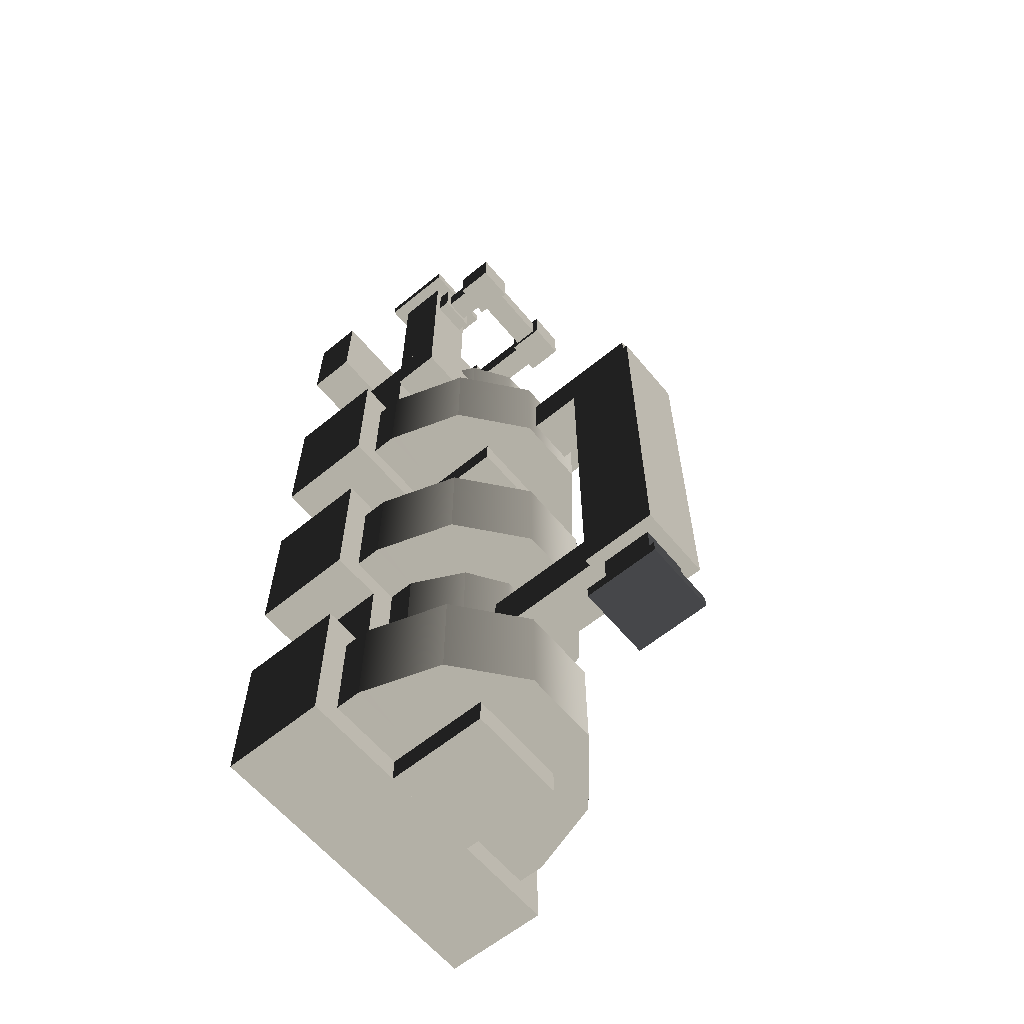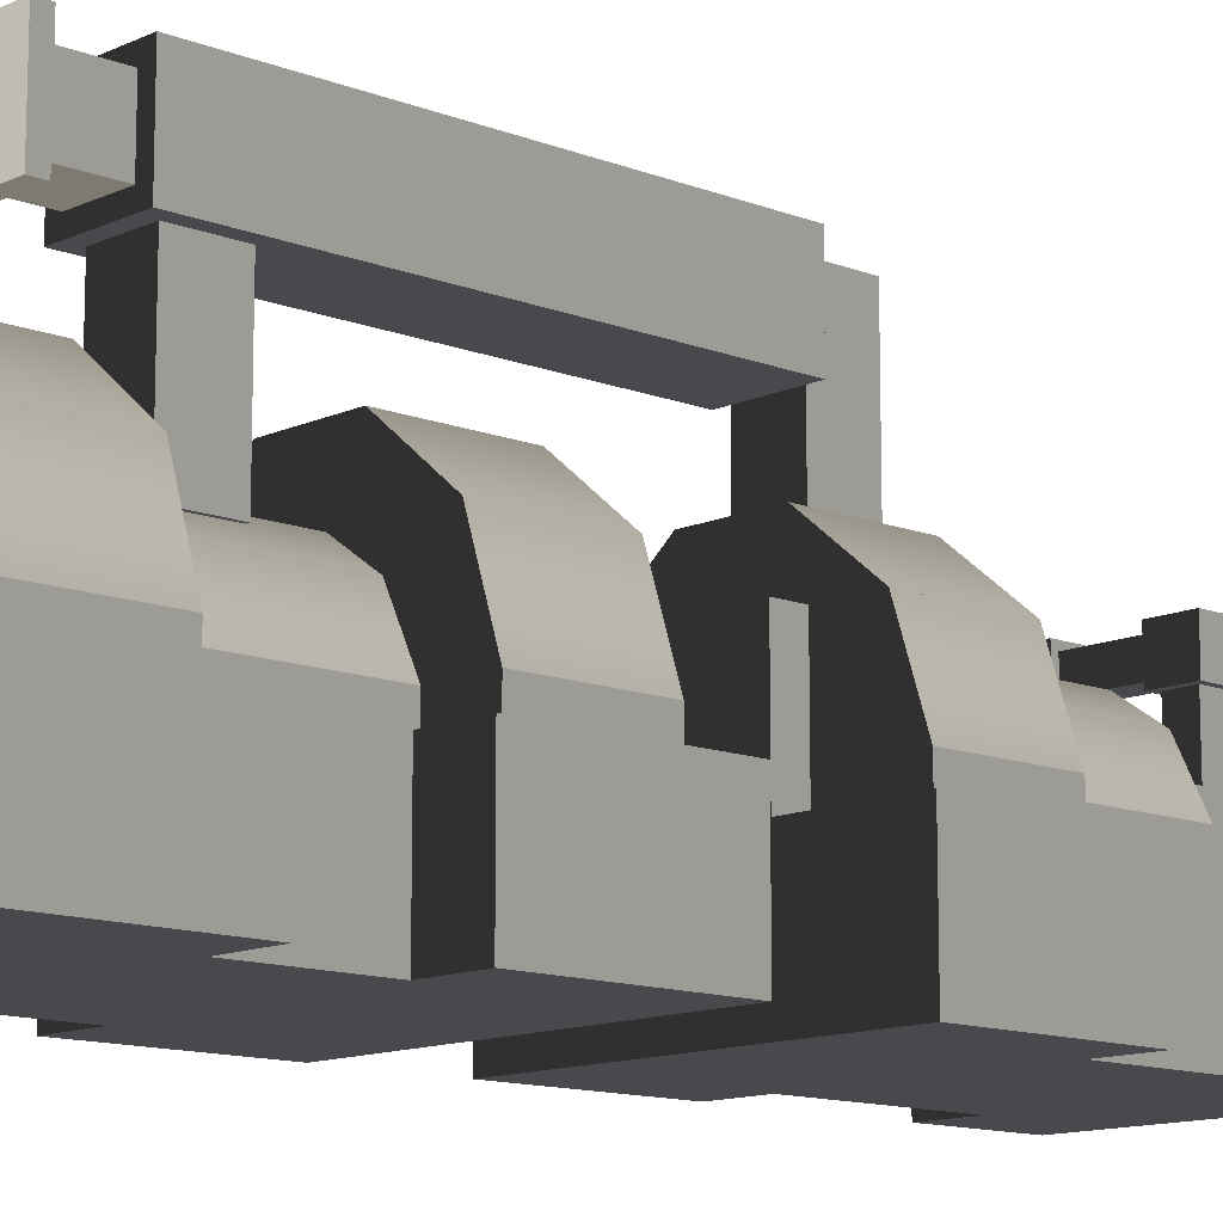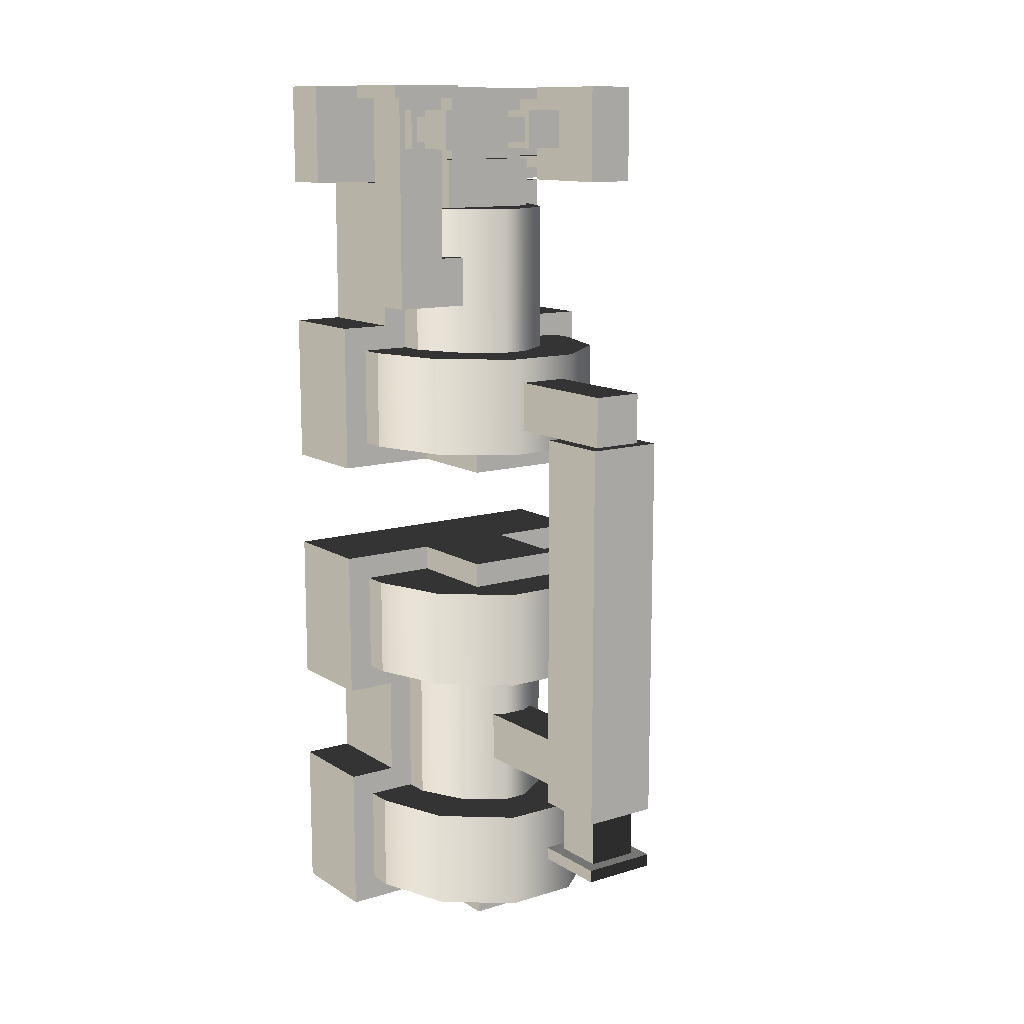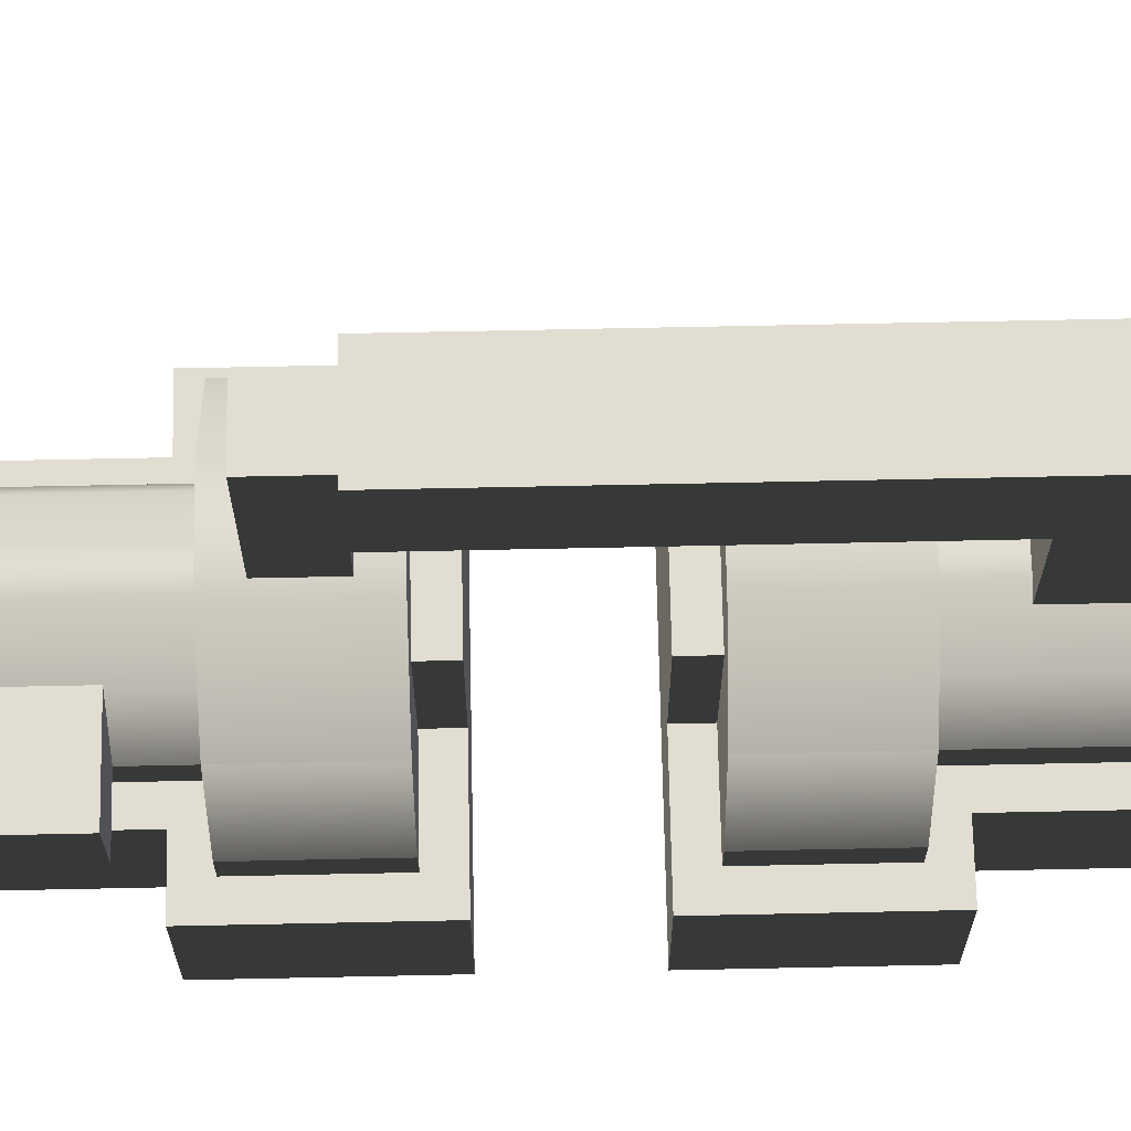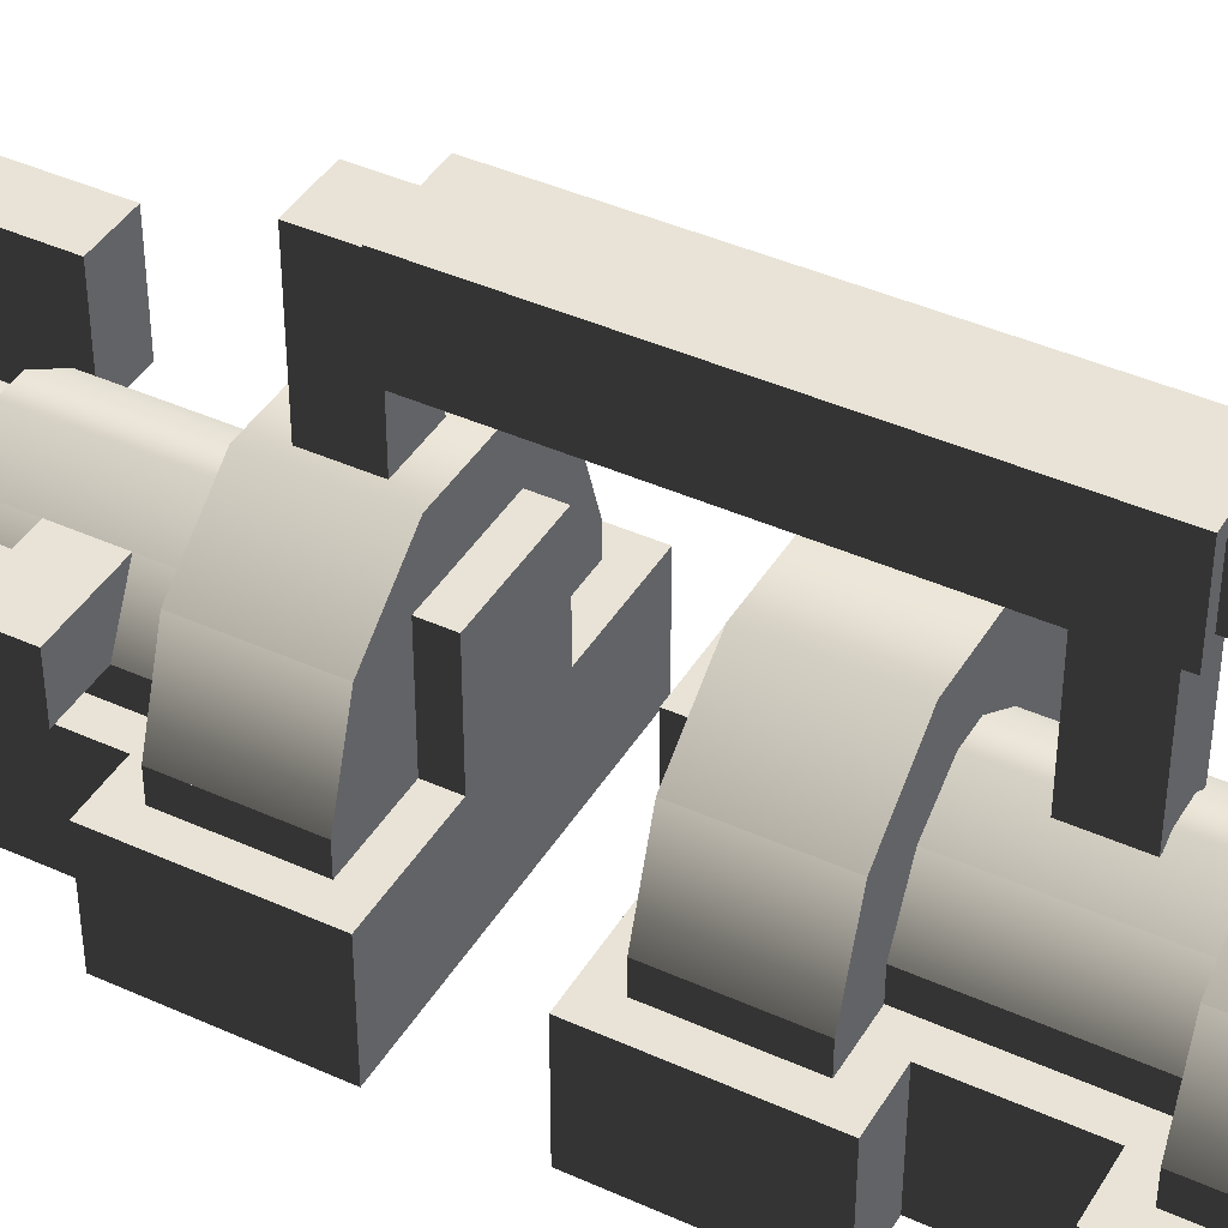
<metadata>
{"format":"obj","ext":"obj","renderer":"f3d","projection":"perspective","resolution":1024,"background":"white","views":[{"elev":-61.6,"azim":129.7,"up":"+Z"},{"elev":-12.3,"azim":-132.8,"up":"+Y"},{"elev":12.4,"azim":144.8,"up":"+Z"},{"elev":68.9,"azim":88.8,"up":"+Y"},{"elev":41.6,"azim":118.7,"up":"+Y"}]}
</metadata>
<code>
o base
v 1.313 0.875 0.375
v 1.688 0.875 0.375
v 1.688 0.875 0.75
v 1.313 0.875 0.75
v 1 0 -0.25
v 0 0 -0.25
v 0 0 -2e-05
v 1 0 -2e-05
v -0.75 0.25 -2.75
v -0.5 1 -2.75
v -0.5 1 -1.75
v -0.75 0.25 -1.75
v 1.688 0.75 0.375
v 1.313 0.75 0.375
v 1.313 0.75 0.75
v 1.688 0.75 0.75
v 1.25 0.25 -0.75
v 1.25 0.75 -0.75
v 1.25 0.75 0.875
v 1.25 0.25 0.875
v 0.125 2.125 -2.5
v 0.125 2.875 -2.5
v 0.875 2.875 -2.5
v 0.875 2.125 -2.5
v 0 2e-06 -8
v 0 1 -8
v 0 1 -7.75
v 0 2e-06 -7.75
v 1 1 -7.75
v 1 2e-06 -7.75
v 1 1 -8
v 1 2e-06 -8
v 0 1e-06 -4.25
v 0 1 -4.25
v 0 1 -4
v 0 1e-06 -4
v 1 1 -4
v 1 1e-06 -4
v 1 1 -4.25
v 1 1e-06 -4.25
v 1.75 0.75 0.875
v 1.75 0.25 0.875
v 1.5 1 -1.75
v 1.75 0.25 -1.75
v 1.5 1 -2.75
v 1.75 0.25 -2.75
v 1.75 0.75 -0.75
v 1.75 0.25 -0.75
v 0.875 1.5 -1.75
v 0.875 1.5 -2.75
v 1.5 1 -2.75
v 0.625 0.5 0.4375
v 0.375 0.5 0.4375
v 0.375 0.5 0.6875
v 0.625 0.5 0.6875
v 0 0.75 -1.75
v 0.375 1 -1.75
v 0.375 1 -0.25
v 0 0.75 -0.25
v 0.625 1 -0.25
v 1 0.75 -0.25
v 0.625 1 -1.75
v 1 0.75 -1.75
v 1.125 0.125 0.875
v 1.125 0.875 0.875
v 1.125 0.875 1
v 1.125 0.125 1
v 1.875 0.875 1
v 1.875 0.125 1
v 1.875 0.875 0.875
v 1.875 0.125 0.875
v 0.125 -0.375 0.25
v 0.125 0.375 0.25
v 0.125 0.375 0.875
v 0.125 -0.375 0.875
v -0.25 0.25 -1.75
v -0.25 0.25 -0.25
v 1.25 0.25 -0.25
v 1.25 0.25 -1.75
v 0.3125 0.375 0.375
v 0.3125 0.5 0.375
v 0.3125 0.5 0.75
v 0.3125 0.375 0.75
v -1 -1 1
v -1 -0.5 1
v 2 -0.5 1
v 2 -1 1
v 2 -0.5 -2.1e-05
v 2 -1 -2.1e-05
v -1 -0.5 -2e-05
v -1 -1 -2.1e-05
v -0.8748 -0.5 0.125
v -0.8748 0 0.125
v -0.8748 0 0.25
v -0.8748 -0.5 0.25
v 0.875 0.375 0.875
v 0.875 -0.375 0.875
v -0.6248 0 0.25
v -0.6248 -0.5 0.25
v -0.25 0 -1.75
v -0.25 0 -0.25
v 1.25 0 -0.25
v 1.25 0 -1.75
v -0.6248 0 0.125
v -0.6248 -0.5 0.125
v -0.75 1e-06 -2.75
v -0.75 0.25 -2.75
v -0.75 0 -1.75
v 0.875 0.375 0.25
v 0.875 -0.375 0.25
v 1.75 0 -1.75
v 0.6875 0.5 0.75
v 0.6875 0.375 0.75
v 1.75 0.25 -2.75
v 1.75 1e-06 -2.75
v -1 -1 -3
v -1 1e-06 -3
v -1 0 -1.5
v -1 -1 -1.5
v 2 0 -1.5
v 2 -1 -1.5
v 2 1e-06 -3
v 2 -1 -3
v 0.6875 0.5 0.375
v 0.6875 0.375 0.375
v 0.875 2.125 -6.375
v 0.125 2.125 -6.375
v 0.375 1.125 0.4375
v 0.625 1.125 0.4375
v 0.625 1.125 0.6875
v 0.375 1.125 0.6875
v -0.8748 -0.5 0.75
v -0.8748 0 0.75
v -0.8748 0 0.875
v -0.8748 -0.5 0.875
v -0.5 -1 -1.5
v -0.5 0 -1.5
v -0.5 0 -2e-05
v -0.5 -1 -2.1e-05
v -0.6248 0 0.875
v -0.6248 -0.5 0.875
v 0 -0.5 -2.1e-05
v 0 0.5 -2e-05
v 0 0.5 0.25
v 0 -0.5 0.25
v 1.5 0 -2.1e-05
v 1.5 -1 -2.1e-05
v 1.5 0 -1.5
v 1.5 -1 -1.5
v -0.6248 0 0.75
v -0.6248 -0.5 0.75
v 1 0.5 0.25
v 1 -0.5 0.25
v 0.6875 1.188 0.4375
v 0.6875 1.438 0.4375
v 0.6875 1.438 0.6875
v 0.6875 1.188 0.6875
v 1.312 1.438 0.6875
v 1.312 1.188 0.6875
v 1 0.5 -2e-05
v 1 -0.5 -2.1e-05
v 1.312 1.438 0.4375
v 1.312 1.188 0.4375
v -0.9998 0 -0
v -0.9998 1 -0
v -0.9998 1 1
v -0.9998 0 1
v -0.4998 1 1
v -0.4998 0 1
v 1.313 1.125 0.375
v 1.313 1.5 0.375
v 1.313 1.5 0.75
v 1.313 1.125 0.75
v 1.688 1.5 0.75
v 1.688 1.125 0.75
v -0.4998 1 -0
v -0.4998 0 -0
v 1.688 1.5 0.375
v 1.688 1.125 0.375
v 1.375 0.875 0.4375
v 1.375 1.125 0.4375
v 1.375 1.125 0.6875
v 1.375 0.875 0.6875
v 1.25 0.25 -0.75
v 1.75 0.25 -0.75
v 1.75 0.25 -1.25
v 1.25 0.25 -1.25
v 1.625 1.125 0.6875
v 1.625 0.875 0.6875
v 1.625 1.125 0.4375
v 1.625 0.875 0.4375
v 1.75 0.75 -0.75
v 1.75 0.75 -1.25
v 1 0.75 -1.25
v 0.125 2.875 -6.375
v 0.875 2.875 -6.375
v 0 0.5 -0.25
v 1 0.75 -0.75
v 2 -1 -5.5
v -1 -1 -5.5
v -1 -1 -4
v 2 -1 -4
v 1 0.5 -0.25
v 2 1e-06 -4
v 2 1e-06 -5.5
v -1 1e-06 -5.5
v -1 1e-06 -4
v -0.5 1 -2.75
v 0.125 1.5 -2.75
v 0.125 1.5 -1.75
v 0.3125 1.5 0.375
v 0.6875 1.5 0.375
v 0.6875 1.5 0.75
v 0.3125 1.5 0.75
v 0.6875 1.125 0.375
v 0.3125 1.125 0.375
v 0.3125 1.125 0.75
v 0.6875 1.125 0.75
v 0.25 2.75 -2.5
v 0.75 2.75 -2.5
v 0.75 2.75 -2
v 0.25 2.75 -2
v 0.75 1.5 -2.5
v 0.25 1.5 -2.5
v 0.25 1.5 -2
v 0.75 1.5 -2
v 0 1e-06 -3
v 0 1 -3
v 0 1 -2.75
v 0 1e-06 -2.75
v 1 1 -2.75
v 1 1e-06 -2.75
v 1 1 -3
v 1 1e-06 -3
v 0.25 0.9375 -6.25
v 0.25 2.125 -6.25
v 0.25 2.125 -5.75
v 0.25 0.9375 -5.75
v 0.75 2.125 -5.75
v 0.75 0.9375 -5.75
v 0.75 2.125 -6.25
v 0.75 0.9375 -6.25
v 0 0.75 -6.75
v 0.375 1 -6.75
v 0.375 1 -5.25
v 0 0.75 -5.25
v 0.625 1 -5.25
v 1 0.75 -5.25
v 0.625 1 -6.75
v 1 0.75 -6.75
v -0.25 0.25 -6.75
v -0.25 0.25 -5.25
v 1.25 0.25 -5.25
v 1.25 0.25 -6.75
v -0.25 1e-06 -6.75
v -0.25 1e-06 -5.25
v 1.25 1e-06 -5.25
v 1.25 1e-06 -6.75
v -0.5 1 -7.75
v 0.125 1.5 -7.75
v 0.125 1.5 -6.75
v -0.5 1 -6.75
v 0.875 1.5 -6.75
v 1.5 1 -6.75
v 0.875 1.5 -7.75
v 1.5 1 -7.75
v -0.75 0.25 -7.75
v -0.75 0.25 -6.75
v 1.75 0.25 -6.75
v 1.75 0.25 -7.75
v -0.75 2e-06 -7.75
v -0.75 1e-06 -6.75
v 1.75 1e-06 -6.75
v 1.75 2e-06 -7.75
v -1 -1 -8
v -1 2e-06 -8
v -1 1e-06 -6.5
v -1 -1 -6.5
v 2 1e-06 -6.5
v 2 -1 -6.5
v 2 2e-06 -8
v 2 -1 -8
v -0.5 -1 -6.5
v -0.5 1e-06 -6.5
v -0.5 1e-06 -5.5
v -0.5 -1 -5.5
v 1.5 1e-06 -5.5
v 1.5 -1 -5.5
v 1.5 1e-06 -6.5
v 1.5 -1 -6.5
v -0.5 1 -5.25
v 0.125 1.5 -5.25
v 0.125 1.5 -4.25
v -0.5 1 -4.25
v 0.875 1.5 -4.25
v 1.5 1 -4.25
v 0.875 1.5 -5.25
v 1.5 1 -5.25
v -0.75 0.25 -5.25
v -0.75 0.25 -4.25
v 1.75 0.25 -4.25
v 1.75 0.25 -5.25
v -0.75 1e-06 -5.25
v -0.75 1e-06 -4.25
v 1.75 1e-06 -4.25
v 1.75 1e-06 -5.25
v 0.2502 2.75 -5.957
v 0.2502 2.25 -5.957
v 0.2502 2.25 -6.881
v 0.2502 2.75 -6.881
v 0.7502 2.75 -6.881
v 0.7502 2.25 -6.881
v 0.7502 2.25 -5.957
v 0.7502 2.75 -5.957
v 0.1252 2.875 -6.881
v 0.1252 2.125 -6.881
v 0.1252 2.125 -7.006
v 0.1252 2.875 -7.006
v 0.8752 2.125 -7.006
v 0.8752 2.875 -7.006
v 0.8752 2.125 -6.881
v 0.8752 2.875 -6.881
f 4 3 2 1
f 8 7 6 5
f 12 11 10 9
f 16 15 14 13
f 20 19 18 17
f 24 23 22 21
f 28 27 26 25
f 30 29 27 28
f 32 31 29 30
f 25 26 31 32
f 27 29 31 26
f 30 28 25 32
f 36 35 34 33
f 38 37 35 36
f 40 39 37 38
f 33 34 39 40
f 35 37 39 34
f 38 36 33 40
f 42 41 19 20
f 44 43 11 12
f 46 45 43 44
f 9 10 45 46
f 48 47 41 42
f 11 43 45 10
f 17 18 47 48
f 51 50 49 43
f 55 54 53 52
f 44 12 9 46
f 19 41 47 18
f 59 58 57 56
f 42 20 17 48
f 61 60 58 59
f 63 62 60 61
f 67 66 65 64
f 69 68 66 67
f 56 57 62 63
f 71 70 68 69
f 75 74 73 72
f 58 60 62 57
f 64 65 70 71
f 66 68 70 65
f 77 59 56 76
f 78 61 59 77
f 79 63 61 78
f 76 56 63 79
f 69 67 64 71
f 83 82 81 80
f 87 86 85 84
f 89 88 86 87
f 85 86 88 90
f 87 84 91 89
f 84 85 90 91
f 91 90 88 89
f 95 94 93 92
f 59 61 63 56
f 78 77 76 79
f 97 96 74 75
f 99 98 94 95
f 101 77 76 100
f 102 78 77 101
f 103 79 78 102
f 100 76 79 103
f 105 104 98 99
f 102 101 100 103
f 108 12 107 106
f 110 109 96 97
f 72 73 109 110
f 74 96 109 73
f 111 44 12 108
f 113 112 82 83
f 92 93 104 105
f 115 114 44 111
f 106 107 114 115
f 12 44 114 107
f 111 108 106 115
f 119 118 117 116
f 94 98 104 93
f 97 75 72 110
f 121 120 118 119
f 123 122 120 121
f 99 95 92 105
f 116 117 122 123
f 125 124 112 113
f 80 81 124 125
f 82 112 124 81
f 113 83 80 125
f 24 21 127 126
f 131 130 129 128
f 135 134 133 132
f 118 120 122 117
f 121 119 116 123
f 139 138 137 136
f 141 140 134 135
f 145 144 143 142
f 147 146 138 139
f 149 148 146 147
f 136 137 148 149
f 138 146 148 137
f 151 150 140 141
f 153 152 144 145
f 132 133 150 151
f 147 139 136 149
f 157 156 155 154
f 134 140 150 133
f 141 135 132 151
f 159 158 156 157
f 161 160 152 153
f 163 162 158 159
f 154 155 162 163
f 167 166 165 164
f 169 168 166 167
f 156 158 162 155
f 159 157 154 163
f 173 172 171 170
f 175 174 172 173
f 177 176 168 169
f 164 165 176 177
f 179 178 174 175
f 166 168 176 165
f 170 171 178 179
f 172 174 178 171
f 175 173 170 179
f 169 167 164 177
f 183 182 181 180
f 187 186 185 184
f 189 188 182 183
f 191 190 188 189
f 186 193 192 185
f 187 194 193 186
f 21 22 195 127
f 142 143 160 161
f 127 195 196 126
f 126 196 23 24
f 22 23 196 195
f 53 128 129 52
f 7 143 197 6
f 184 198 194 187
f 180 181 190 191
f 144 152 160 143
f 182 188 190 181
f 185 192 198 184
f 189 183 180 191
f 153 145 142 161
f 202 201 200 199
f 8 160 143 7
f 5 203 160 8
f 6 197 203 5
f 143 160 203 197
f 199 205 204 202
f 200 206 205 199
f 15 4 1 14
f 201 207 206 200
f 193 194 198 192
f 16 3 4 15
f 13 2 3 16
f 202 204 207 201
f 207 204 205 206
f 11 210 209 208
f 14 1 2 13
f 43 49 210 11
f 208 209 50 51
f 214 213 212 211
f 55 130 131 54
f 210 49 50 209
f 43 11 208 51
f 52 129 130 55
f 218 217 216 215
f 222 221 220 219
f 218 213 214 217
f 215 212 213 218
f 54 131 128 53
f 216 211 212 215
f 226 225 224 223
f 225 222 219 224
f 226 221 222 225
f 217 214 211 216
f 223 220 221 226
f 224 219 220 223
f 230 229 228 227
f 232 231 229 230
f 234 233 231 232
f 227 228 233 234
f 229 231 233 228
f 232 230 227 234
f 238 237 236 235
f 240 239 237 238
f 242 241 239 240
f 235 236 241 242
f 237 239 241 236
f 240 238 235 242
f 246 245 244 243
f 248 247 245 246
f 250 249 247 248
f 243 244 249 250
f 245 247 249 244
f 252 246 243 251
f 253 248 246 252
f 254 250 248 253
f 251 243 250 254
f 246 248 250 243
f 253 252 251 254
f 256 252 251 255
f 257 253 252 256
f 258 254 253 257
f 255 251 254 258
f 257 256 255 258
f 262 261 260 259
f 264 263 261 262
f 266 265 263 264
f 259 260 265 266
f 261 263 265 260
f 268 262 259 267
f 269 264 262 268
f 270 266 264 269
f 267 259 266 270
f 262 264 266 259
f 272 268 267 271
f 273 269 268 272
f 274 270 269 273
f 271 267 270 274
f 268 269 270 267
f 273 272 271 274
f 278 277 276 275
f 280 279 277 278
f 282 281 279 280
f 275 276 281 282
f 277 279 281 276
f 280 278 275 282
f 286 285 284 283
f 288 287 285 286
f 290 289 287 288
f 283 284 289 290
f 285 287 289 284
f 288 286 283 290
f 294 293 292 291
f 296 295 293 294
f 298 297 295 296
f 291 292 297 298
f 293 295 297 292
f 296 294 291 298
f 300 294 291 299
f 301 296 294 300
f 302 298 296 301
f 299 291 298 302
f 304 300 299 303
f 305 301 300 304
f 306 302 301 305
f 303 299 302 306
f 300 301 302 299
f 305 304 303 306
f 310 309 308 307
f 314 313 312 311
f 309 312 313 308
f 311 310 307 314
f 318 317 316 315
f 320 319 317 318
f 322 321 319 320
f 315 316 321 322
f 317 319 321 316
f 320 318 315 322

</code>
